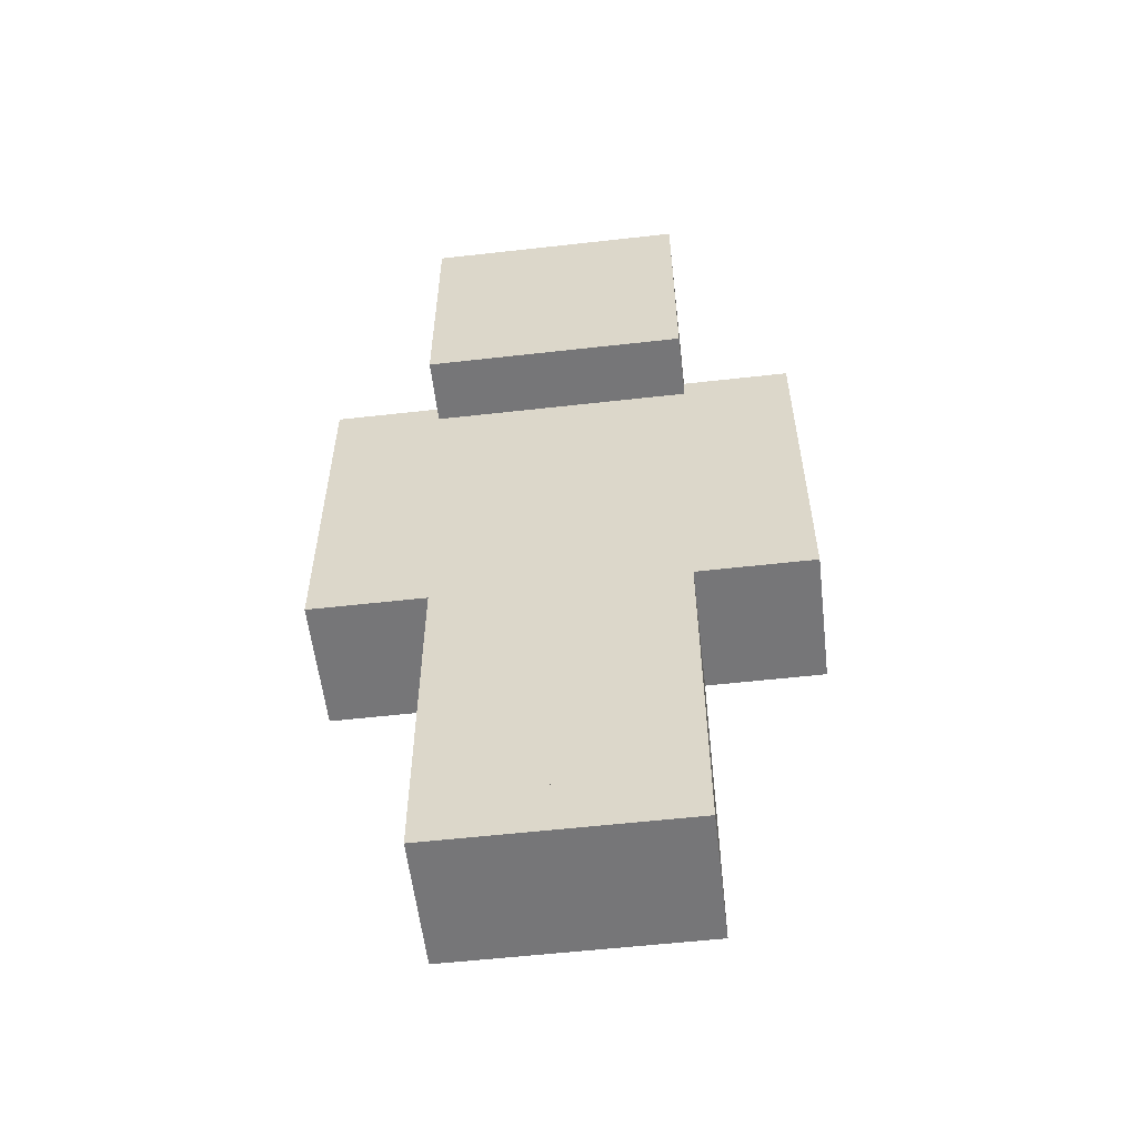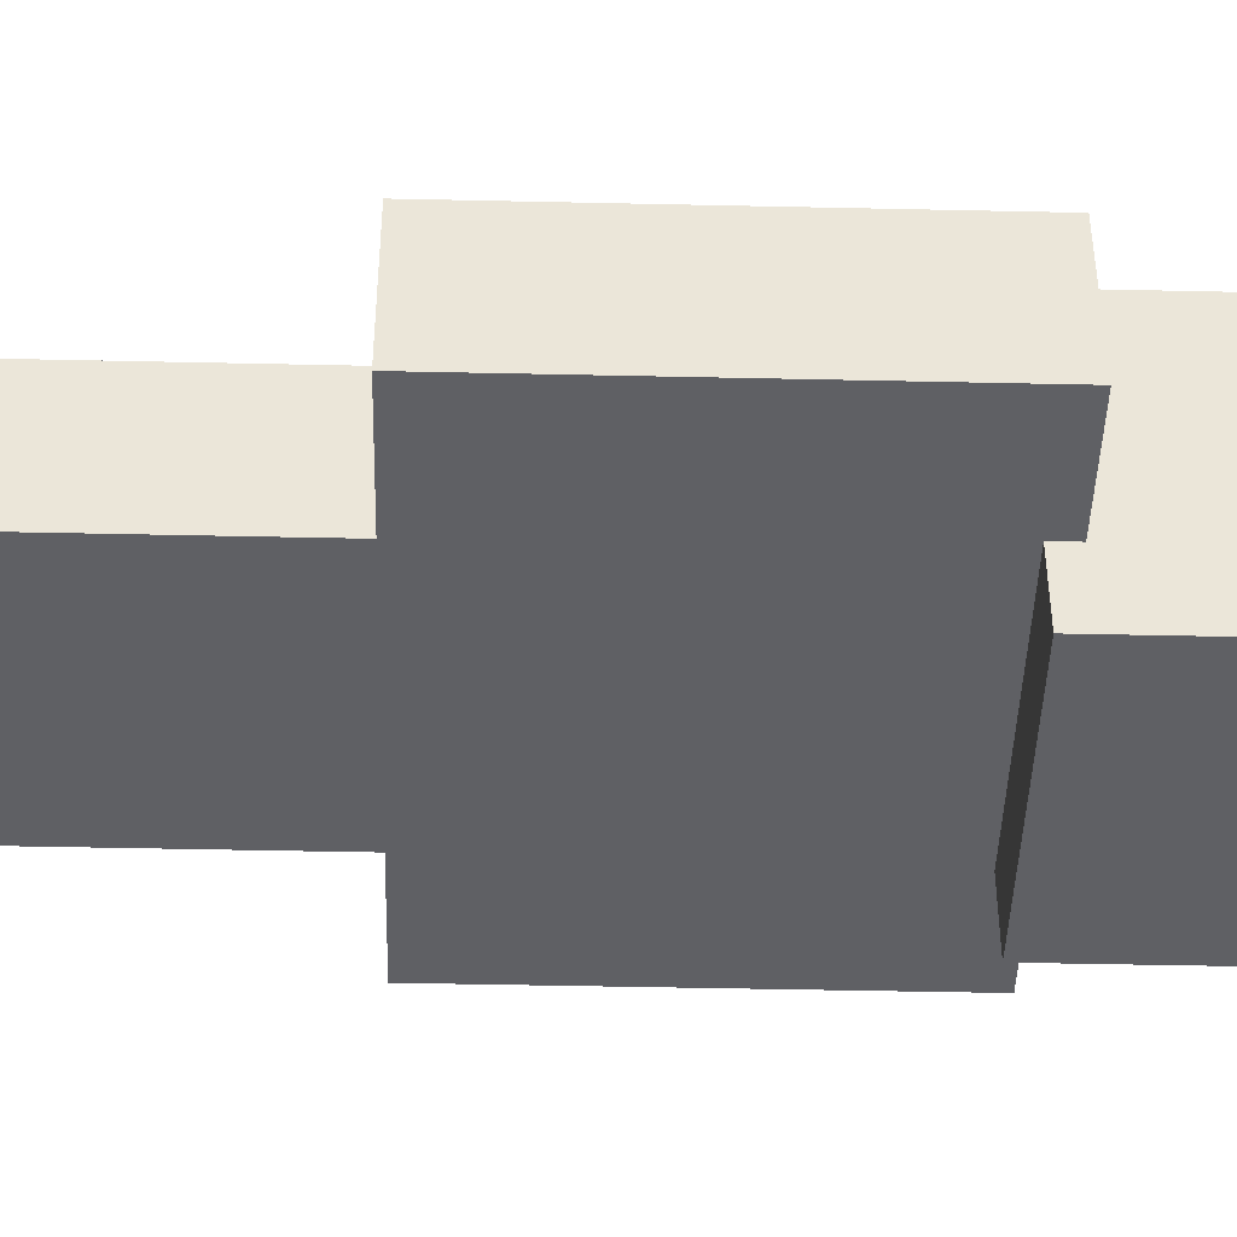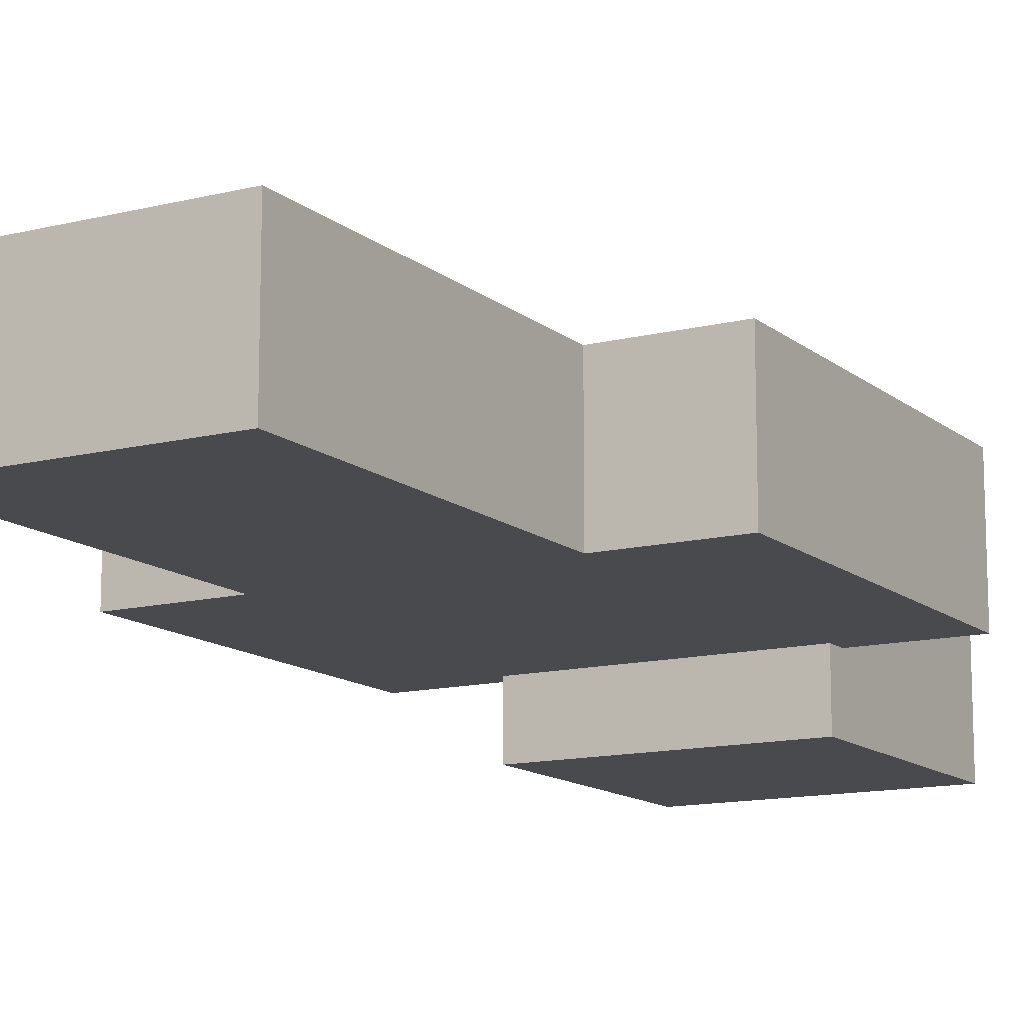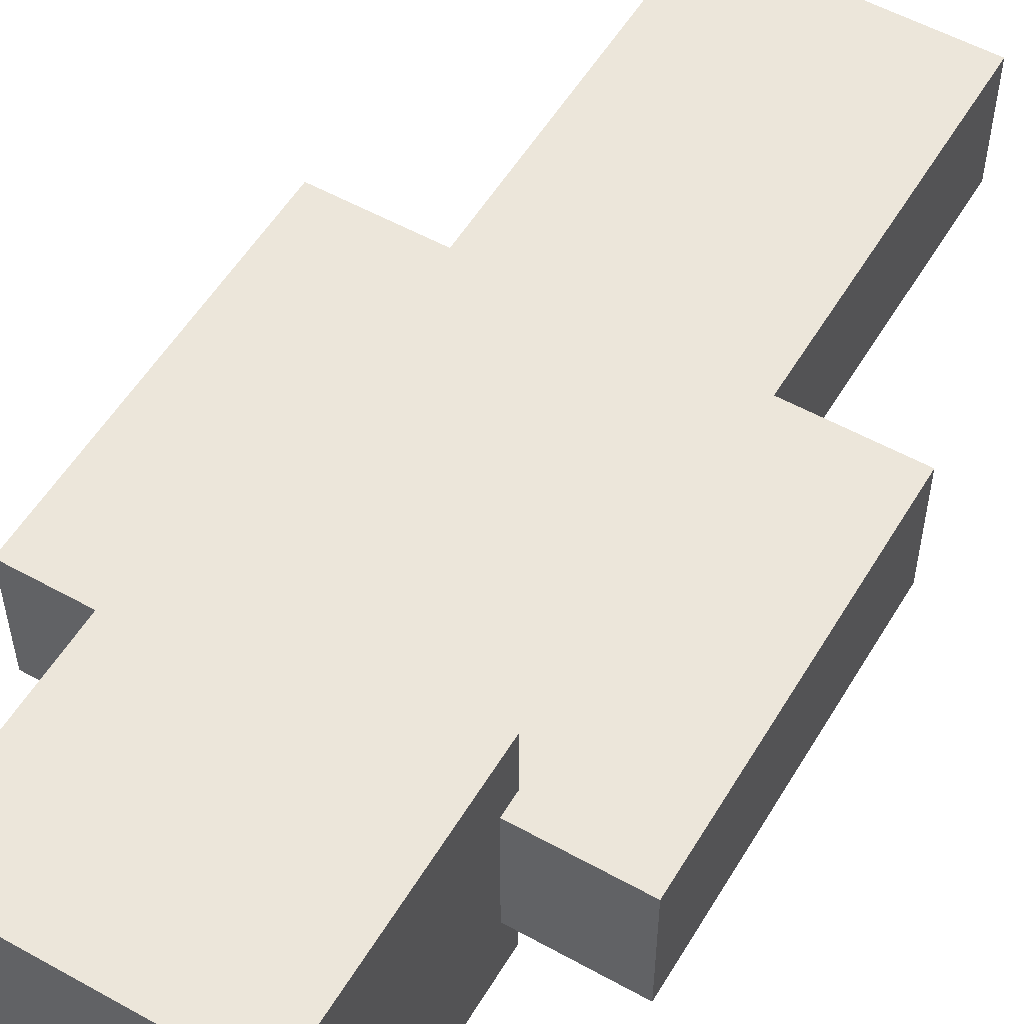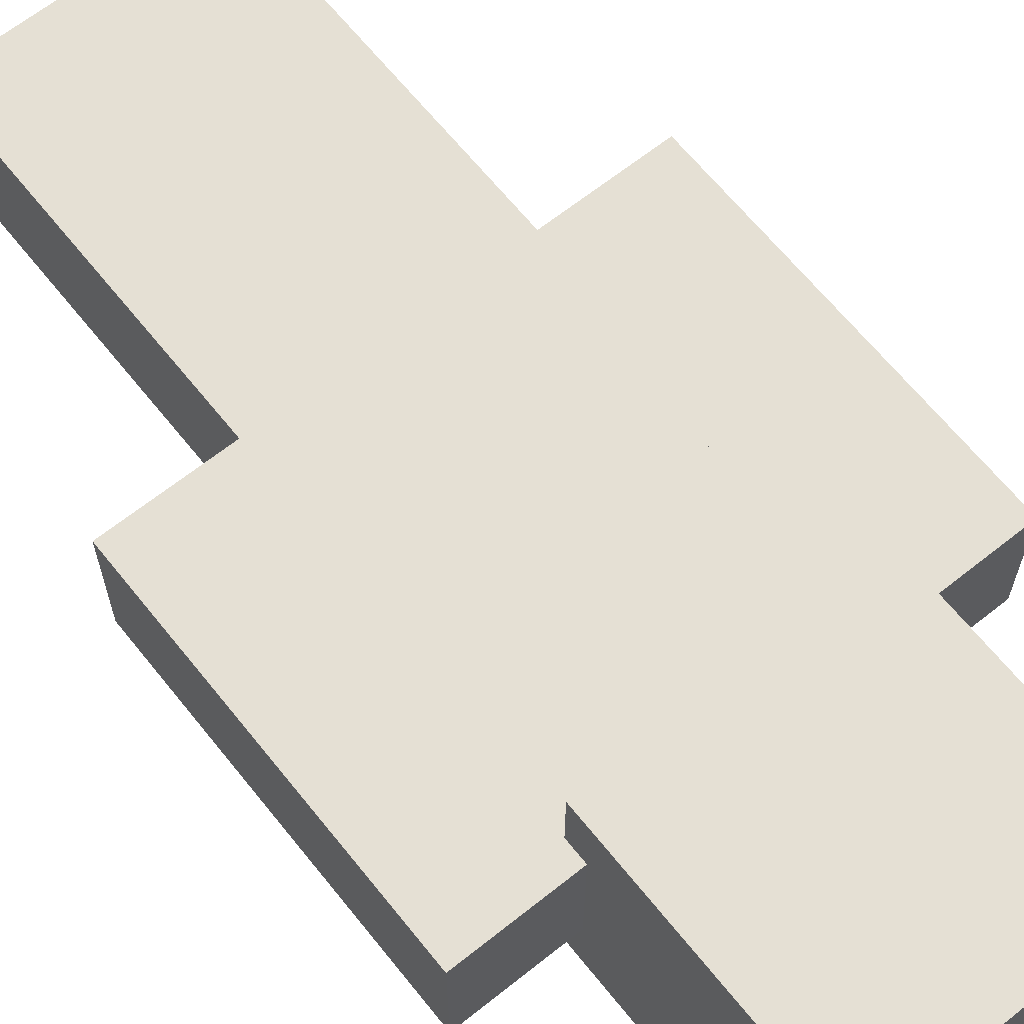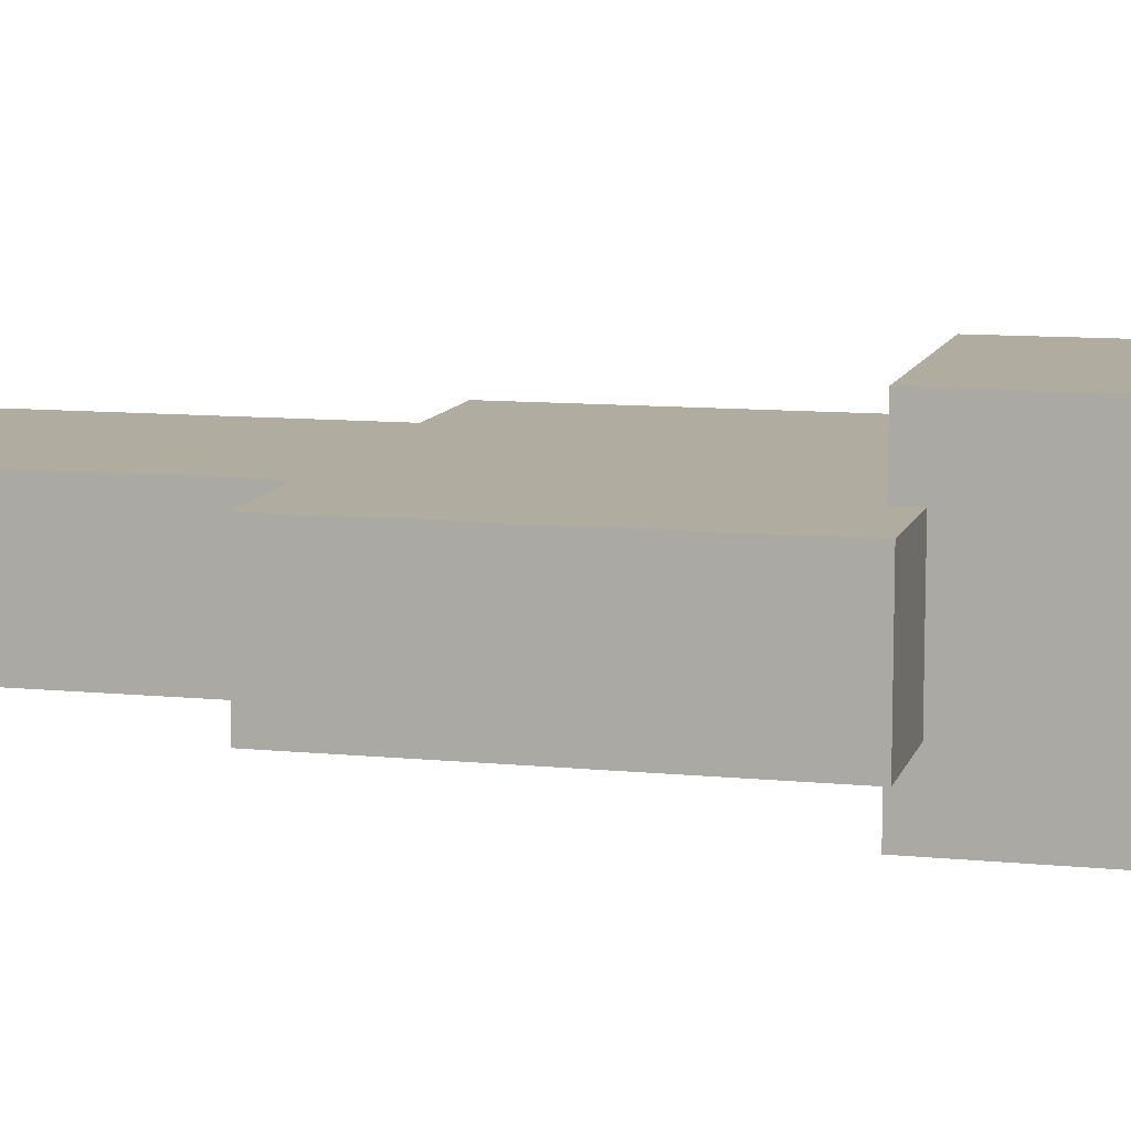
<metadata>
{"format":"obj","ext":"obj","renderer":"f3d","projection":"perspective","resolution":1024,"background":"white","views":[{"elev":-56.9,"azim":6.7,"up":"+Y"},{"elev":-43.9,"azim":88.5,"up":"+Z"},{"elev":-13.0,"azim":29.9,"up":"+Z"},{"elev":54.6,"azim":-149.5,"up":"+Z"},{"elev":65.2,"azim":141.3,"up":"+Z"},{"elev":10.1,"azim":104.3,"up":"+Z"}]}
</metadata>
<code>
g head
v 0.25 2 0.25
v 0.25 2 -0.25
v 0.25 1.5 0.25
v 0.25 1.5 -0.25
v -0.25 2 -0.25
v -0.25 2 0.25
v -0.25 1.5 -0.25
v -0.25 1.5 0.25
v -0.25 2 -0.25
v 0.25 2 -0.25
v -0.25 2 0.25
v 0.25 2 0.25
v -0.25 1.5 0.25
v 0.25 1.5 0.25
v -0.25 1.5 -0.25
v 0.25 1.5 -0.25
v -0.25 2 0.25
v 0.25 2 0.25
v -0.25 1.5 0.25
v 0.25 1.5 0.25
v 0.25 2 -0.25
v -0.25 2 -0.25
v 0.25 1.5 -0.25
v -0.25 1.5 -0.25
f 1 3 2
f 3 4 2
f 5 7 6
f 7 8 6
f 9 11 10
f 11 12 10
f 13 15 14
f 15 16 14
f 17 19 18
f 19 20 18
f 21 23 22
f 23 24 22
g headwear
v 0.2812 2.031 0.2812
v 0.2812 2.031 -0.2812
v 0.2812 1.469 0.2812
v 0.2812 1.469 -0.2812
v -0.2812 2.031 -0.2812
v -0.2812 2.031 0.2812
v -0.2812 1.469 -0.2812
v -0.2812 1.469 0.2812
v -0.2812 2.031 -0.2812
v 0.2812 2.031 -0.2812
v -0.2812 2.031 0.2812
v 0.2812 2.031 0.2812
v -0.2812 1.469 0.2812
v 0.2812 1.469 0.2812
v -0.2812 1.469 -0.2812
v 0.2812 1.469 -0.2812
v -0.2812 2.031 0.2812
v 0.2812 2.031 0.2812
v -0.2812 1.469 0.2812
v 0.2812 1.469 0.2812
v 0.2812 2.031 -0.2812
v -0.2812 2.031 -0.2812
v 0.2812 1.469 -0.2812
v -0.2812 1.469 -0.2812
f 25 27 26
f 27 28 26
f 29 31 30
f 31 32 30
f 33 35 34
f 35 36 34
f 37 39 38
f 39 40 38
f 41 43 42
f 43 44 42
f 45 47 46
f 47 48 46
g body
v 0.25 1.5 0.125
v 0.25 1.5 -0.125
v 0.25 0.75 0.125
v 0.25 0.75 -0.125
v -0.25 1.5 -0.125
v -0.25 1.5 0.125
v -0.25 0.75 -0.125
v -0.25 0.75 0.125
v -0.25 1.5 -0.125
v 0.25 1.5 -0.125
v -0.25 1.5 0.125
v 0.25 1.5 0.125
v -0.25 0.75 0.125
v 0.25 0.75 0.125
v -0.25 0.75 -0.125
v 0.25 0.75 -0.125
v -0.25 1.5 0.125
v 0.25 1.5 0.125
v -0.25 0.75 0.125
v 0.25 0.75 0.125
v 0.25 1.5 -0.125
v -0.25 1.5 -0.125
v 0.25 0.75 -0.125
v -0.25 0.75 -0.125
f 49 51 50
f 51 52 50
f 53 55 54
f 55 56 54
f 57 59 58
f 59 60 58
f 61 63 62
f 63 64 62
f 65 67 66
f 67 68 66
f 69 71 70
f 71 72 70
g jacket
v 0.2656 1.516 0.1406
v 0.2656 1.516 -0.1406
v 0.2656 0.7344 0.1406
v 0.2656 0.7344 -0.1406
v -0.2656 1.516 -0.1406
v -0.2656 1.516 0.1406
v -0.2656 0.7344 -0.1406
v -0.2656 0.7344 0.1406
v -0.2656 1.516 -0.1406
v 0.2656 1.516 -0.1406
v -0.2656 1.516 0.1406
v 0.2656 1.516 0.1406
v -0.2656 0.7344 0.1406
v 0.2656 0.7344 0.1406
v -0.2656 0.7344 -0.1406
v 0.2656 0.7344 -0.1406
v -0.2656 1.516 0.1406
v 0.2656 1.516 0.1406
v -0.2656 0.7344 0.1406
v 0.2656 0.7344 0.1406
v 0.2656 1.516 -0.1406
v -0.2656 1.516 -0.1406
v 0.2656 0.7344 -0.1406
v -0.2656 0.7344 -0.1406
f 73 75 74
f 75 76 74
f 77 79 78
f 79 80 78
f 81 83 82
f 83 84 82
f 85 87 86
f 87 88 86
f 89 91 90
f 91 92 90
f 93 95 94
f 95 96 94
g left_arm
v -0.25 1.5 0.125
v -0.25 1.5 -0.125
v -0.25 0.75 0.125
v -0.25 0.75 -0.125
v -0.5 1.5 -0.125
v -0.5 1.5 0.125
v -0.5 0.75 -0.125
v -0.5 0.75 0.125
v -0.5 1.5 -0.125
v -0.25 1.5 -0.125
v -0.5 1.5 0.125
v -0.25 1.5 0.125
v -0.5 0.75 0.125
v -0.25 0.75 0.125
v -0.5 0.75 -0.125
v -0.25 0.75 -0.125
v -0.5 1.5 0.125
v -0.25 1.5 0.125
v -0.5 0.75 0.125
v -0.25 0.75 0.125
v -0.25 1.5 -0.125
v -0.5 1.5 -0.125
v -0.25 0.75 -0.125
v -0.5 0.75 -0.125
f 97 99 98
f 99 100 98
f 101 103 102
f 103 104 102
f 105 107 106
f 107 108 106
f 109 111 110
f 111 112 110
f 113 115 114
f 115 116 114
f 117 119 118
f 119 120 118
g left_sleeve
v -0.2344 1.516 0.1406
v -0.2344 1.516 -0.1406
v -0.2344 0.7344 0.1406
v -0.2344 0.7344 -0.1406
v -0.5156 1.516 -0.1406
v -0.5156 1.516 0.1406
v -0.5156 0.7344 -0.1406
v -0.5156 0.7344 0.1406
v -0.5156 1.516 -0.1406
v -0.2344 1.516 -0.1406
v -0.5156 1.516 0.1406
v -0.2344 1.516 0.1406
v -0.5156 0.7344 0.1406
v -0.2344 0.7344 0.1406
v -0.5156 0.7344 -0.1406
v -0.2344 0.7344 -0.1406
v -0.5156 1.516 0.1406
v -0.2344 1.516 0.1406
v -0.5156 0.7344 0.1406
v -0.2344 0.7344 0.1406
v -0.2344 1.516 -0.1406
v -0.5156 1.516 -0.1406
v -0.2344 0.7344 -0.1406
v -0.5156 0.7344 -0.1406
f 121 123 122
f 123 124 122
f 125 127 126
f 127 128 126
f 129 131 130
f 131 132 130
f 133 135 134
f 135 136 134
f 137 139 138
f 139 140 138
f 141 143 142
f 143 144 142
g right_arm
v 0.5 1.5 0.125
v 0.5 1.5 -0.125
v 0.5 0.75 0.125
v 0.5 0.75 -0.125
v 0.25 1.5 -0.125
v 0.25 1.5 0.125
v 0.25 0.75 -0.125
v 0.25 0.75 0.125
v 0.25 1.5 -0.125
v 0.5 1.5 -0.125
v 0.25 1.5 0.125
v 0.5 1.5 0.125
v 0.25 0.75 0.125
v 0.5 0.75 0.125
v 0.25 0.75 -0.125
v 0.5 0.75 -0.125
v 0.25 1.5 0.125
v 0.5 1.5 0.125
v 0.25 0.75 0.125
v 0.5 0.75 0.125
v 0.5 1.5 -0.125
v 0.25 1.5 -0.125
v 0.5 0.75 -0.125
v 0.25 0.75 -0.125
f 145 147 146
f 147 148 146
f 149 151 150
f 151 152 150
f 153 155 154
f 155 156 154
f 157 159 158
f 159 160 158
f 161 163 162
f 163 164 162
f 165 167 166
f 167 168 166
g right_sleeve
v 0.5156 1.516 0.1406
v 0.5156 1.516 -0.1406
v 0.5156 0.7344 0.1406
v 0.5156 0.7344 -0.1406
v 0.2344 1.516 -0.1406
v 0.2344 1.516 0.1406
v 0.2344 0.7344 -0.1406
v 0.2344 0.7344 0.1406
v 0.2344 1.516 -0.1406
v 0.5156 1.516 -0.1406
v 0.2344 1.516 0.1406
v 0.5156 1.516 0.1406
v 0.2344 0.7344 0.1406
v 0.5156 0.7344 0.1406
v 0.2344 0.7344 -0.1406
v 0.5156 0.7344 -0.1406
v 0.2344 1.516 0.1406
v 0.5156 1.516 0.1406
v 0.2344 0.7344 0.1406
v 0.5156 0.7344 0.1406
v 0.5156 1.516 -0.1406
v 0.2344 1.516 -0.1406
v 0.5156 0.7344 -0.1406
v 0.2344 0.7344 -0.1406
f 169 171 170
f 171 172 170
f 173 175 174
f 175 176 174
f 177 179 178
f 179 180 178
f 181 183 182
f 183 184 182
f 185 187 186
f 187 188 186
f 189 191 190
f 191 192 190
g left_leg
v 0 0.75 0.125
v 0 0.75 -0.125
v 0 0 0.125
v 0 0 -0.125
v -0.25 0.75 -0.125
v -0.25 0.75 0.125
v -0.25 0 -0.125
v -0.25 0 0.125
v -0.25 0.75 -0.125
v 0 0.75 -0.125
v -0.25 0.75 0.125
v 0 0.75 0.125
v -0.25 0 0.125
v 0 0 0.125
v -0.25 0 -0.125
v 0 0 -0.125
v -0.25 0.75 0.125
v 0 0.75 0.125
v -0.25 0 0.125
v 0 0 0.125
v 0 0.75 -0.125
v -0.25 0.75 -0.125
v 0 0 -0.125
v -0.25 0 -0.125
f 193 195 194
f 195 196 194
f 197 199 198
f 199 200 198
f 201 203 202
f 203 204 202
f 205 207 206
f 207 208 206
f 209 211 210
f 211 212 210
f 213 215 214
f 215 216 214
g left_pants
v 0.01562 0.7656 0.1406
v 0.01562 0.7656 -0.1406
v 0.01562 -0.01562 0.1406
v 0.01562 -0.01562 -0.1406
v -0.2656 0.7656 -0.1406
v -0.2656 0.7656 0.1406
v -0.2656 -0.01562 -0.1406
v -0.2656 -0.01562 0.1406
v -0.2656 0.7656 -0.1406
v 0.01562 0.7656 -0.1406
v -0.2656 0.7656 0.1406
v 0.01562 0.7656 0.1406
v -0.2656 -0.01562 0.1406
v 0.01562 -0.01562 0.1406
v -0.2656 -0.01562 -0.1406
v 0.01562 -0.01562 -0.1406
v -0.2656 0.7656 0.1406
v 0.01562 0.7656 0.1406
v -0.2656 -0.01562 0.1406
v 0.01562 -0.01562 0.1406
v 0.01562 0.7656 -0.1406
v -0.2656 0.7656 -0.1406
v 0.01562 -0.01562 -0.1406
v -0.2656 -0.01562 -0.1406
f 217 219 218
f 219 220 218
f 221 223 222
f 223 224 222
f 225 227 226
f 227 228 226
f 229 231 230
f 231 232 230
f 233 235 234
f 235 236 234
f 237 239 238
f 239 240 238
g right_leg
v 0.25 0.75 0.125
v 0.25 0.75 -0.125
v 0.25 0 0.125
v 0.25 0 -0.125
v 0 0.75 -0.125
v 0 0.75 0.125
v 0 0 -0.125
v 0 0 0.125
v 0 0.75 -0.125
v 0.25 0.75 -0.125
v 0 0.75 0.125
v 0.25 0.75 0.125
v 0 0 0.125
v 0.25 0 0.125
v 0 0 -0.125
v 0.25 0 -0.125
v 0 0.75 0.125
v 0.25 0.75 0.125
v 0 0 0.125
v 0.25 0 0.125
v 0.25 0.75 -0.125
v 0 0.75 -0.125
v 0.25 0 -0.125
v 0 0 -0.125
f 241 243 242
f 243 244 242
f 245 247 246
f 247 248 246
f 249 251 250
f 251 252 250
f 253 255 254
f 255 256 254
f 257 259 258
f 259 260 258
f 261 263 262
f 263 264 262
g right_pants
v 0.2656 0.7656 0.1406
v 0.2656 0.7656 -0.1406
v 0.2656 -0.01562 0.1406
v 0.2656 -0.01562 -0.1406
v -0.01562 0.7656 -0.1406
v -0.01562 0.7656 0.1406
v -0.01562 -0.01562 -0.1406
v -0.01562 -0.01562 0.1406
v -0.01562 0.7656 -0.1406
v 0.2656 0.7656 -0.1406
v -0.01562 0.7656 0.1406
v 0.2656 0.7656 0.1406
v -0.01562 -0.01562 0.1406
v 0.2656 -0.01562 0.1406
v -0.01562 -0.01562 -0.1406
v 0.2656 -0.01562 -0.1406
v -0.01562 0.7656 0.1406
v 0.2656 0.7656 0.1406
v -0.01562 -0.01562 0.1406
v 0.2656 -0.01562 0.1406
v 0.2656 0.7656 -0.1406
v -0.01562 0.7656 -0.1406
v 0.2656 -0.01562 -0.1406
v -0.01562 -0.01562 -0.1406
f 265 267 266
f 267 268 266
f 269 271 270
f 271 272 270
f 273 275 274
f 275 276 274
f 277 279 278
f 279 280 278
f 281 283 282
f 283 284 282
f 285 287 286
f 287 288 286

</code>
